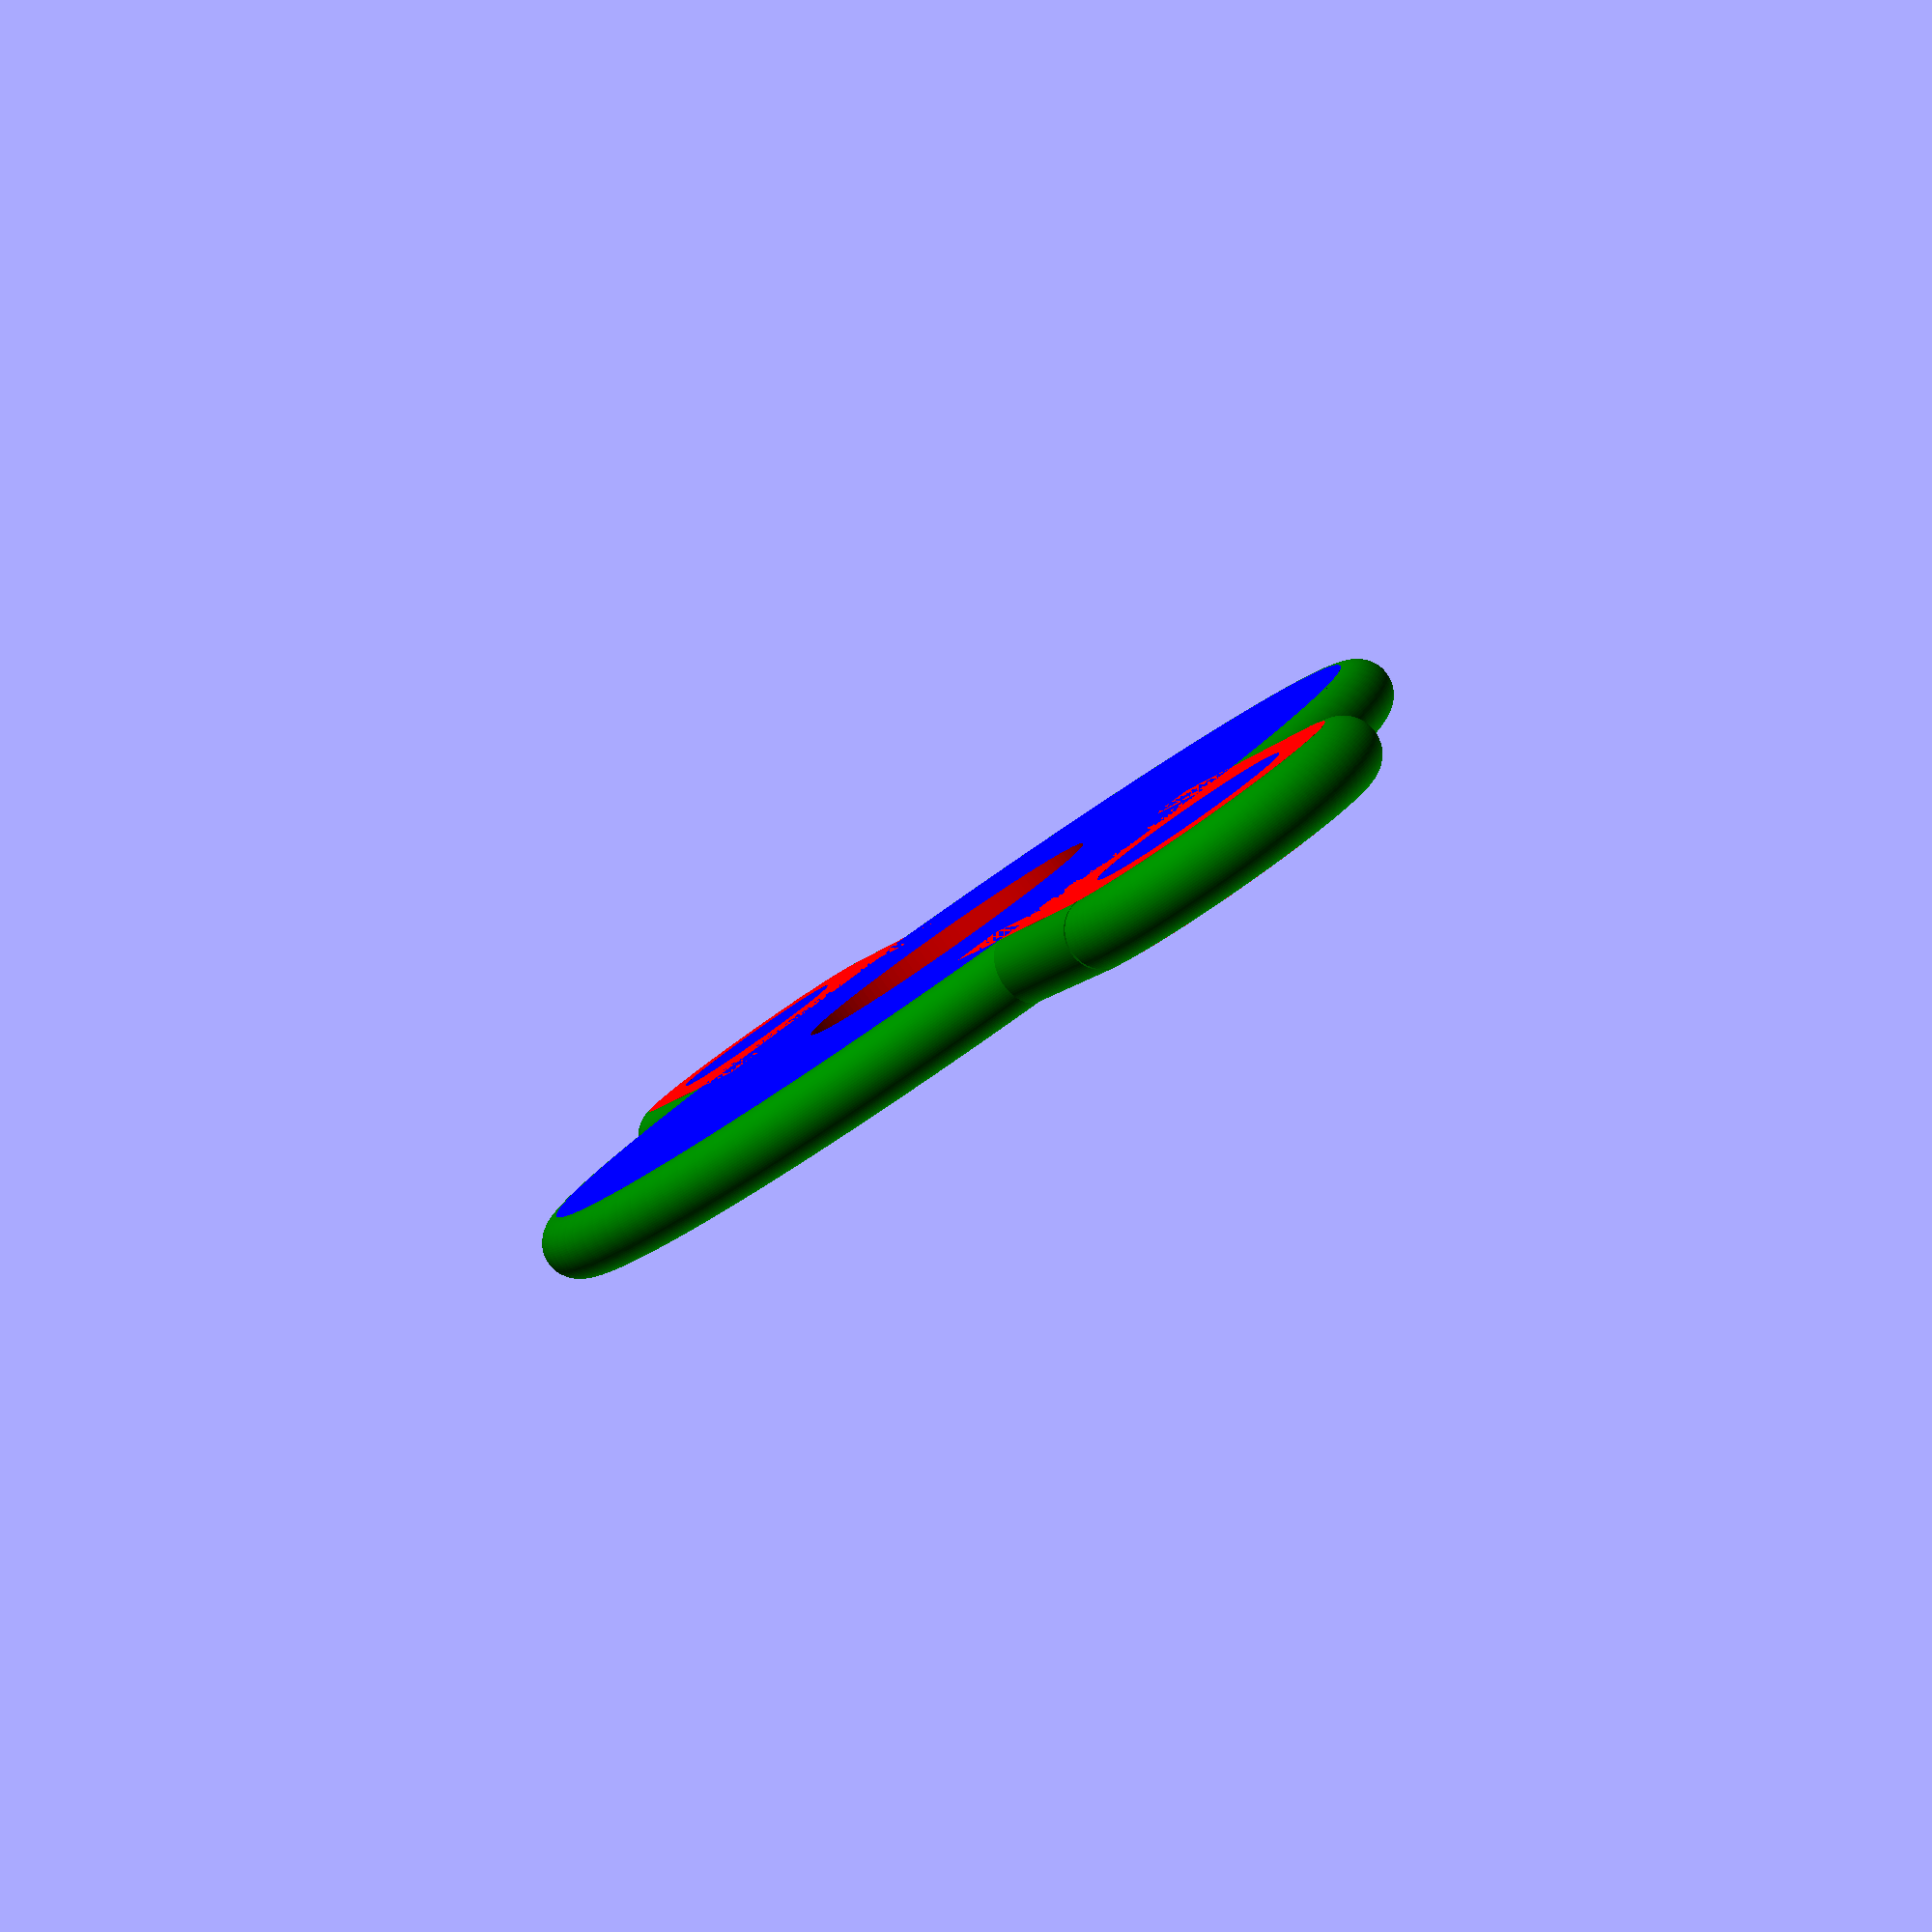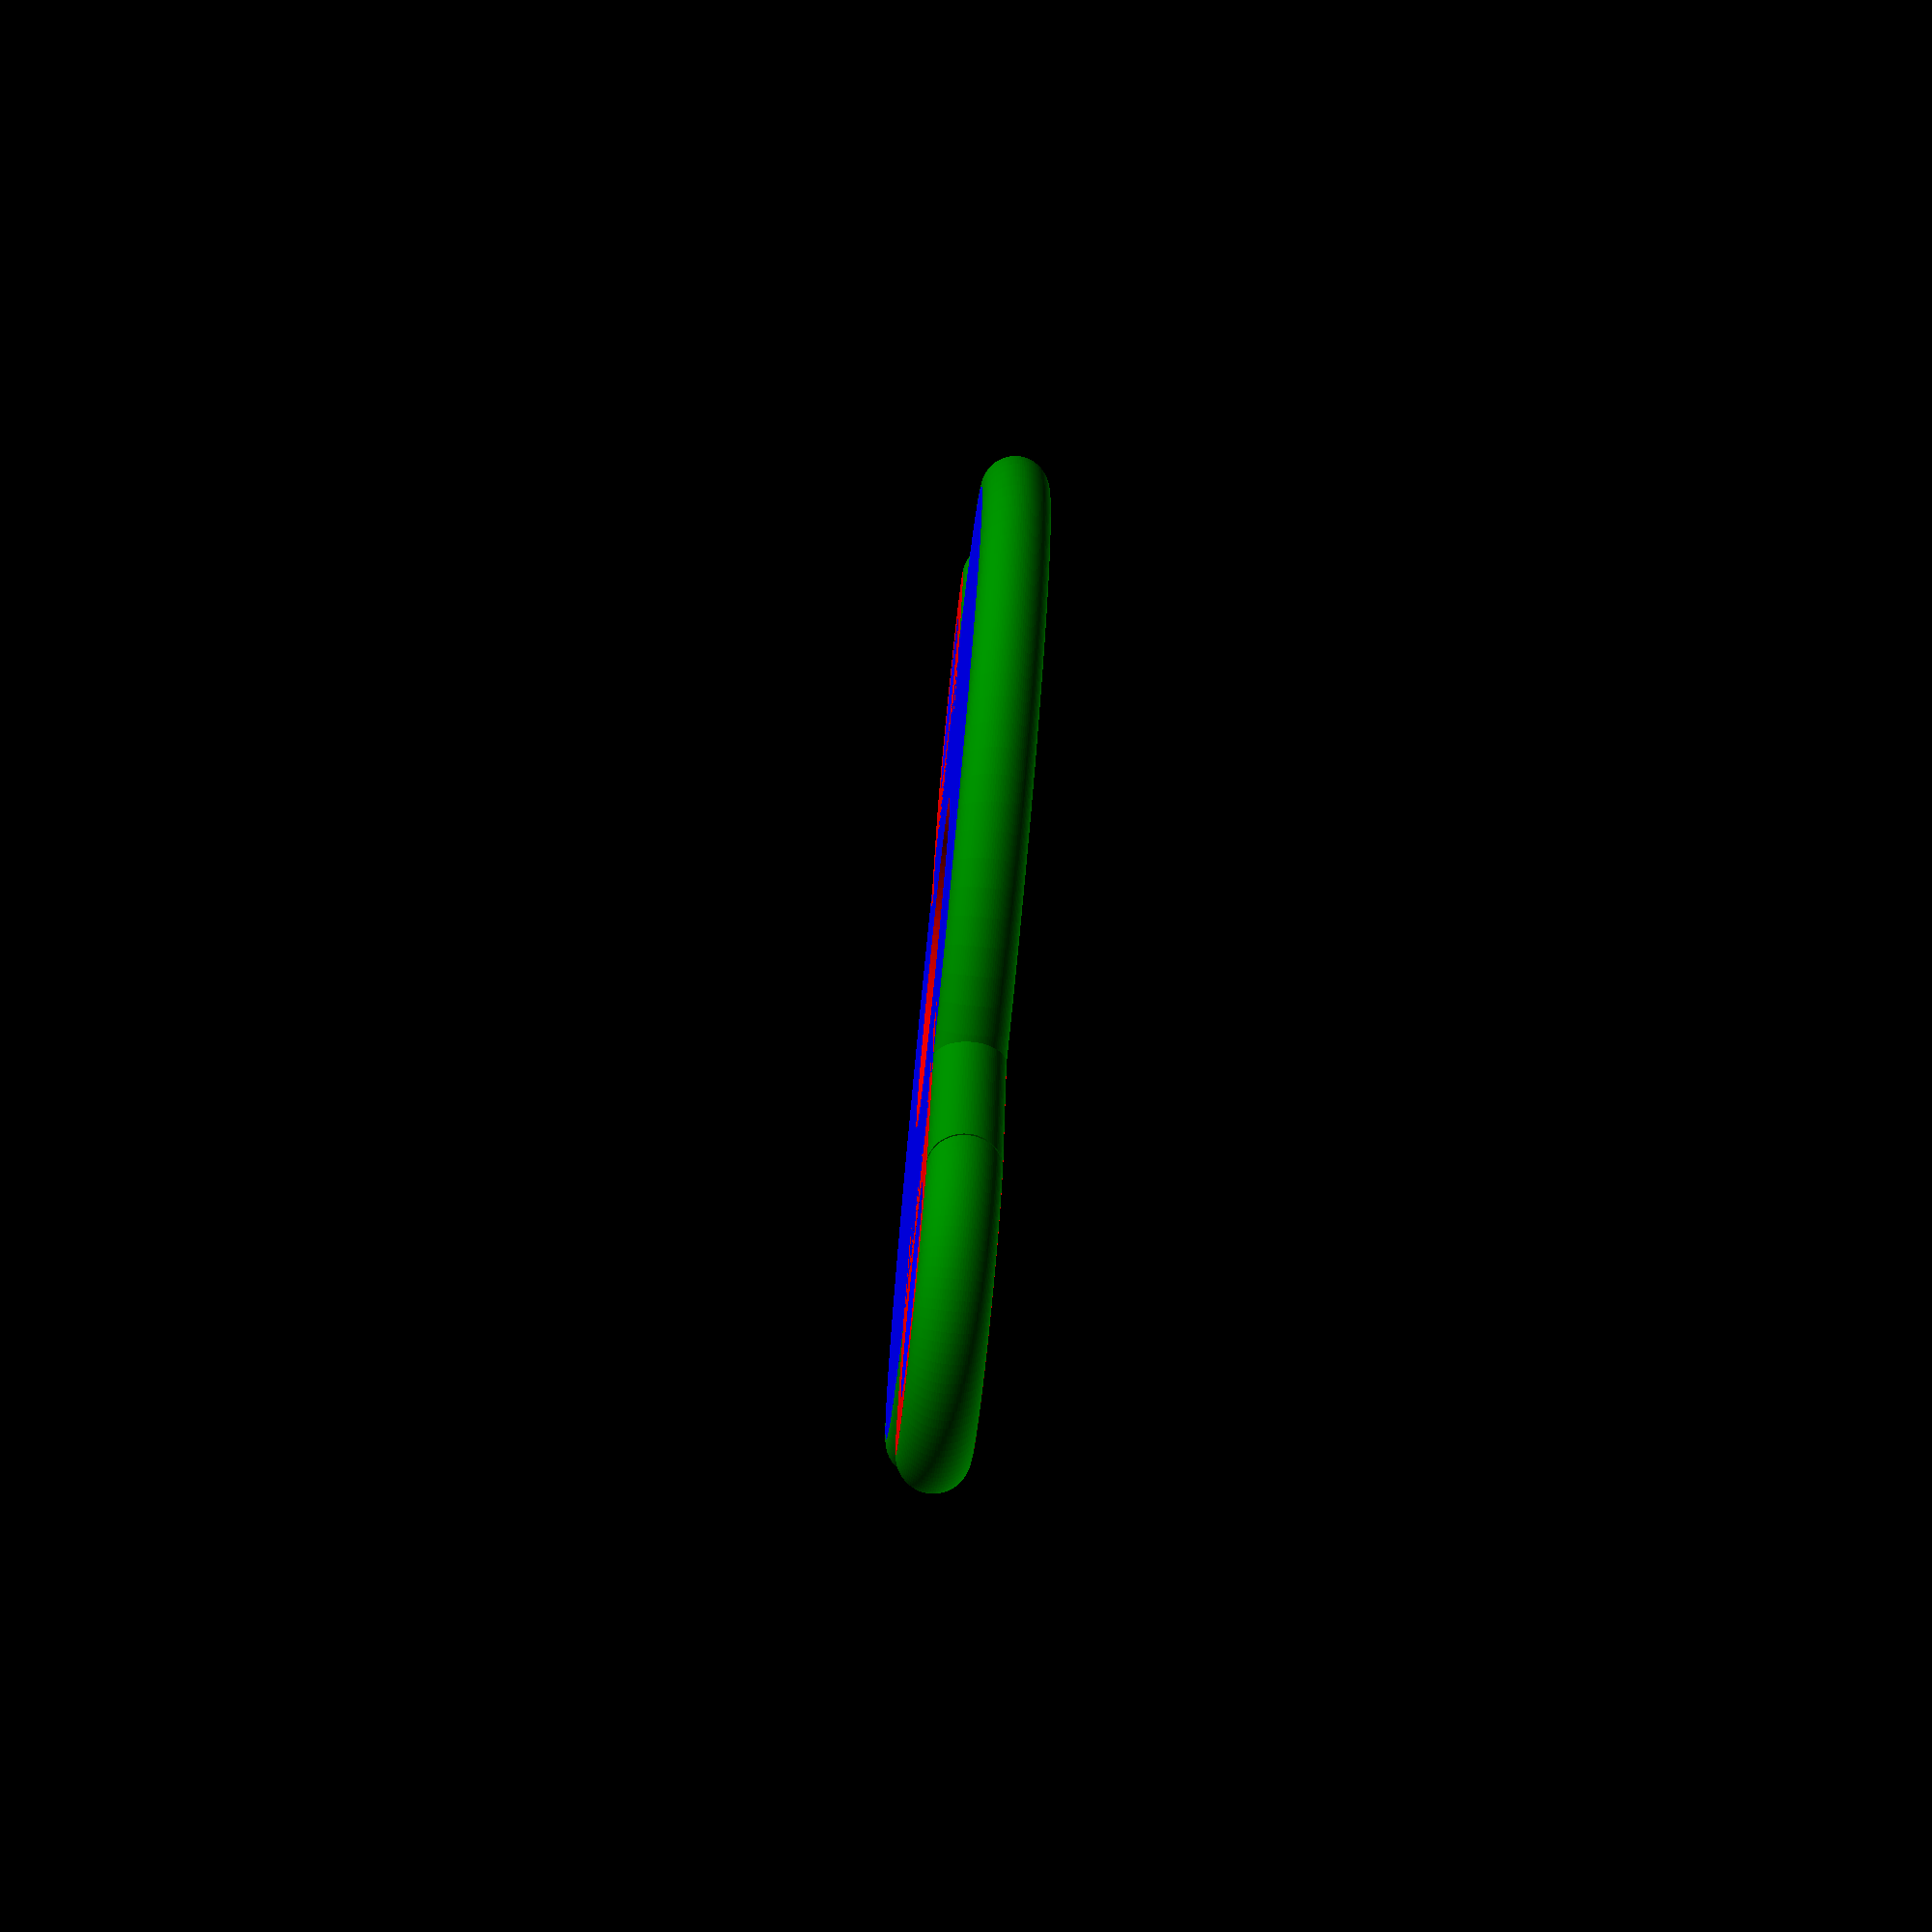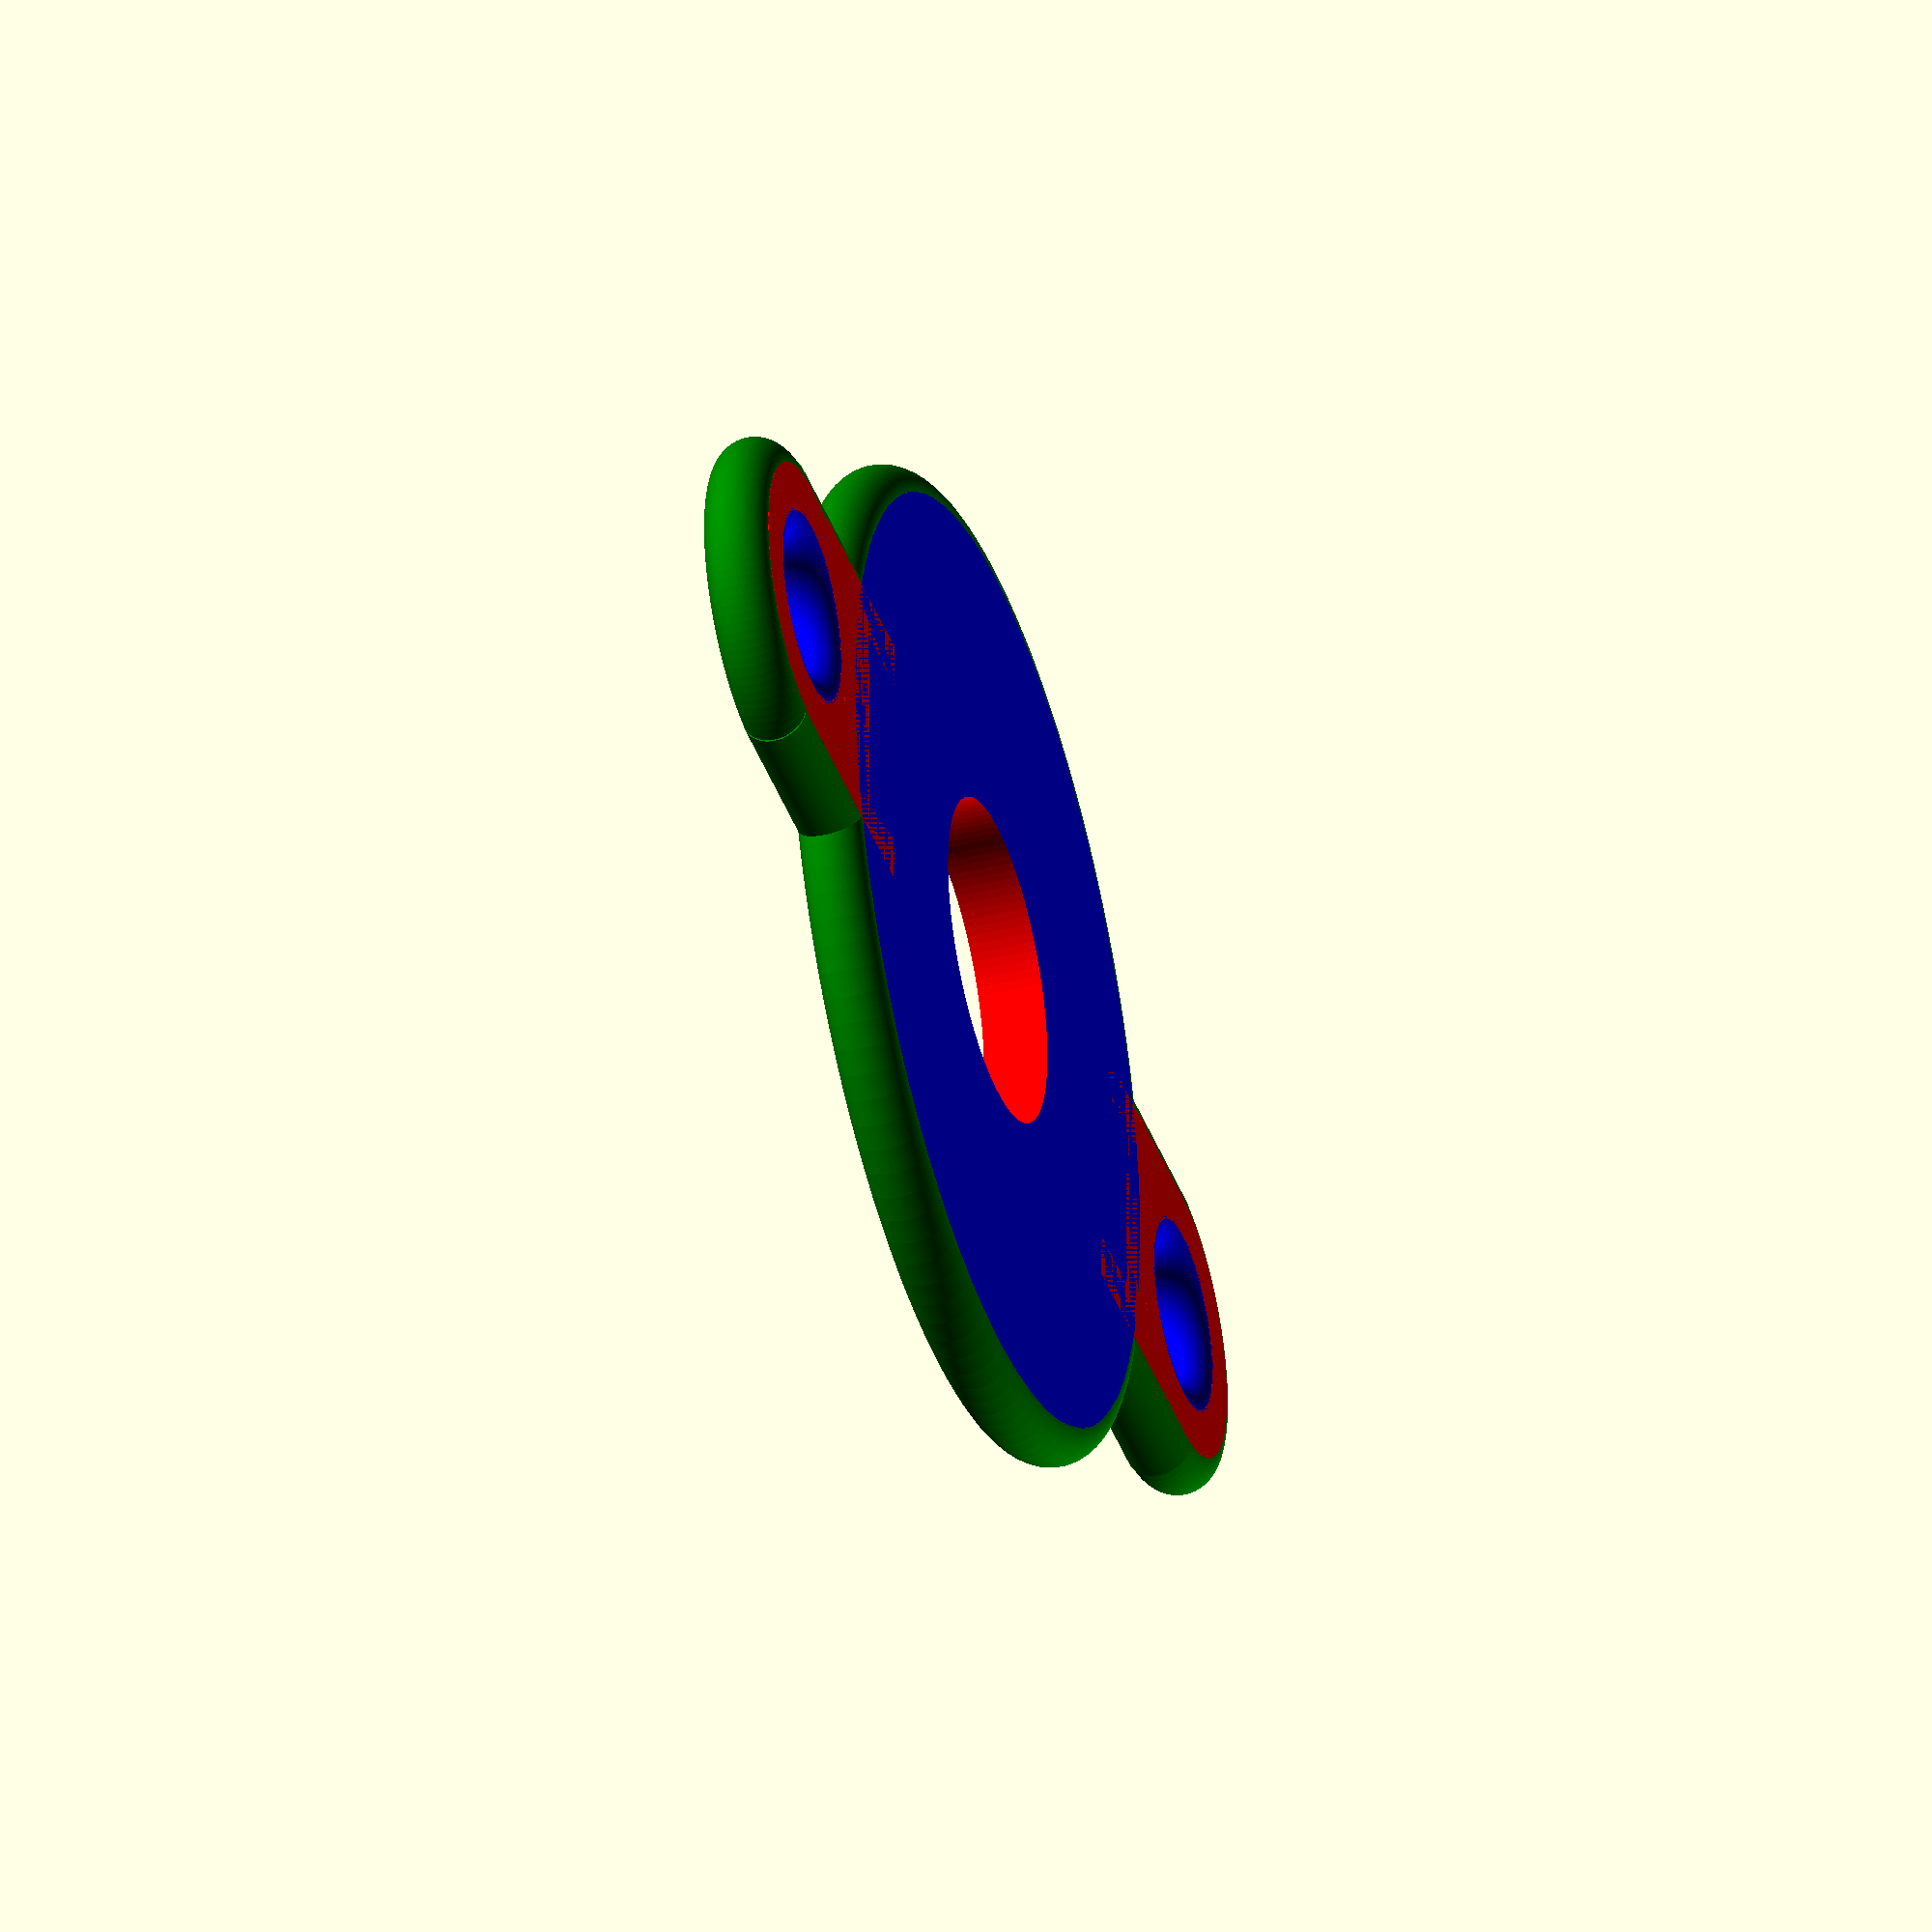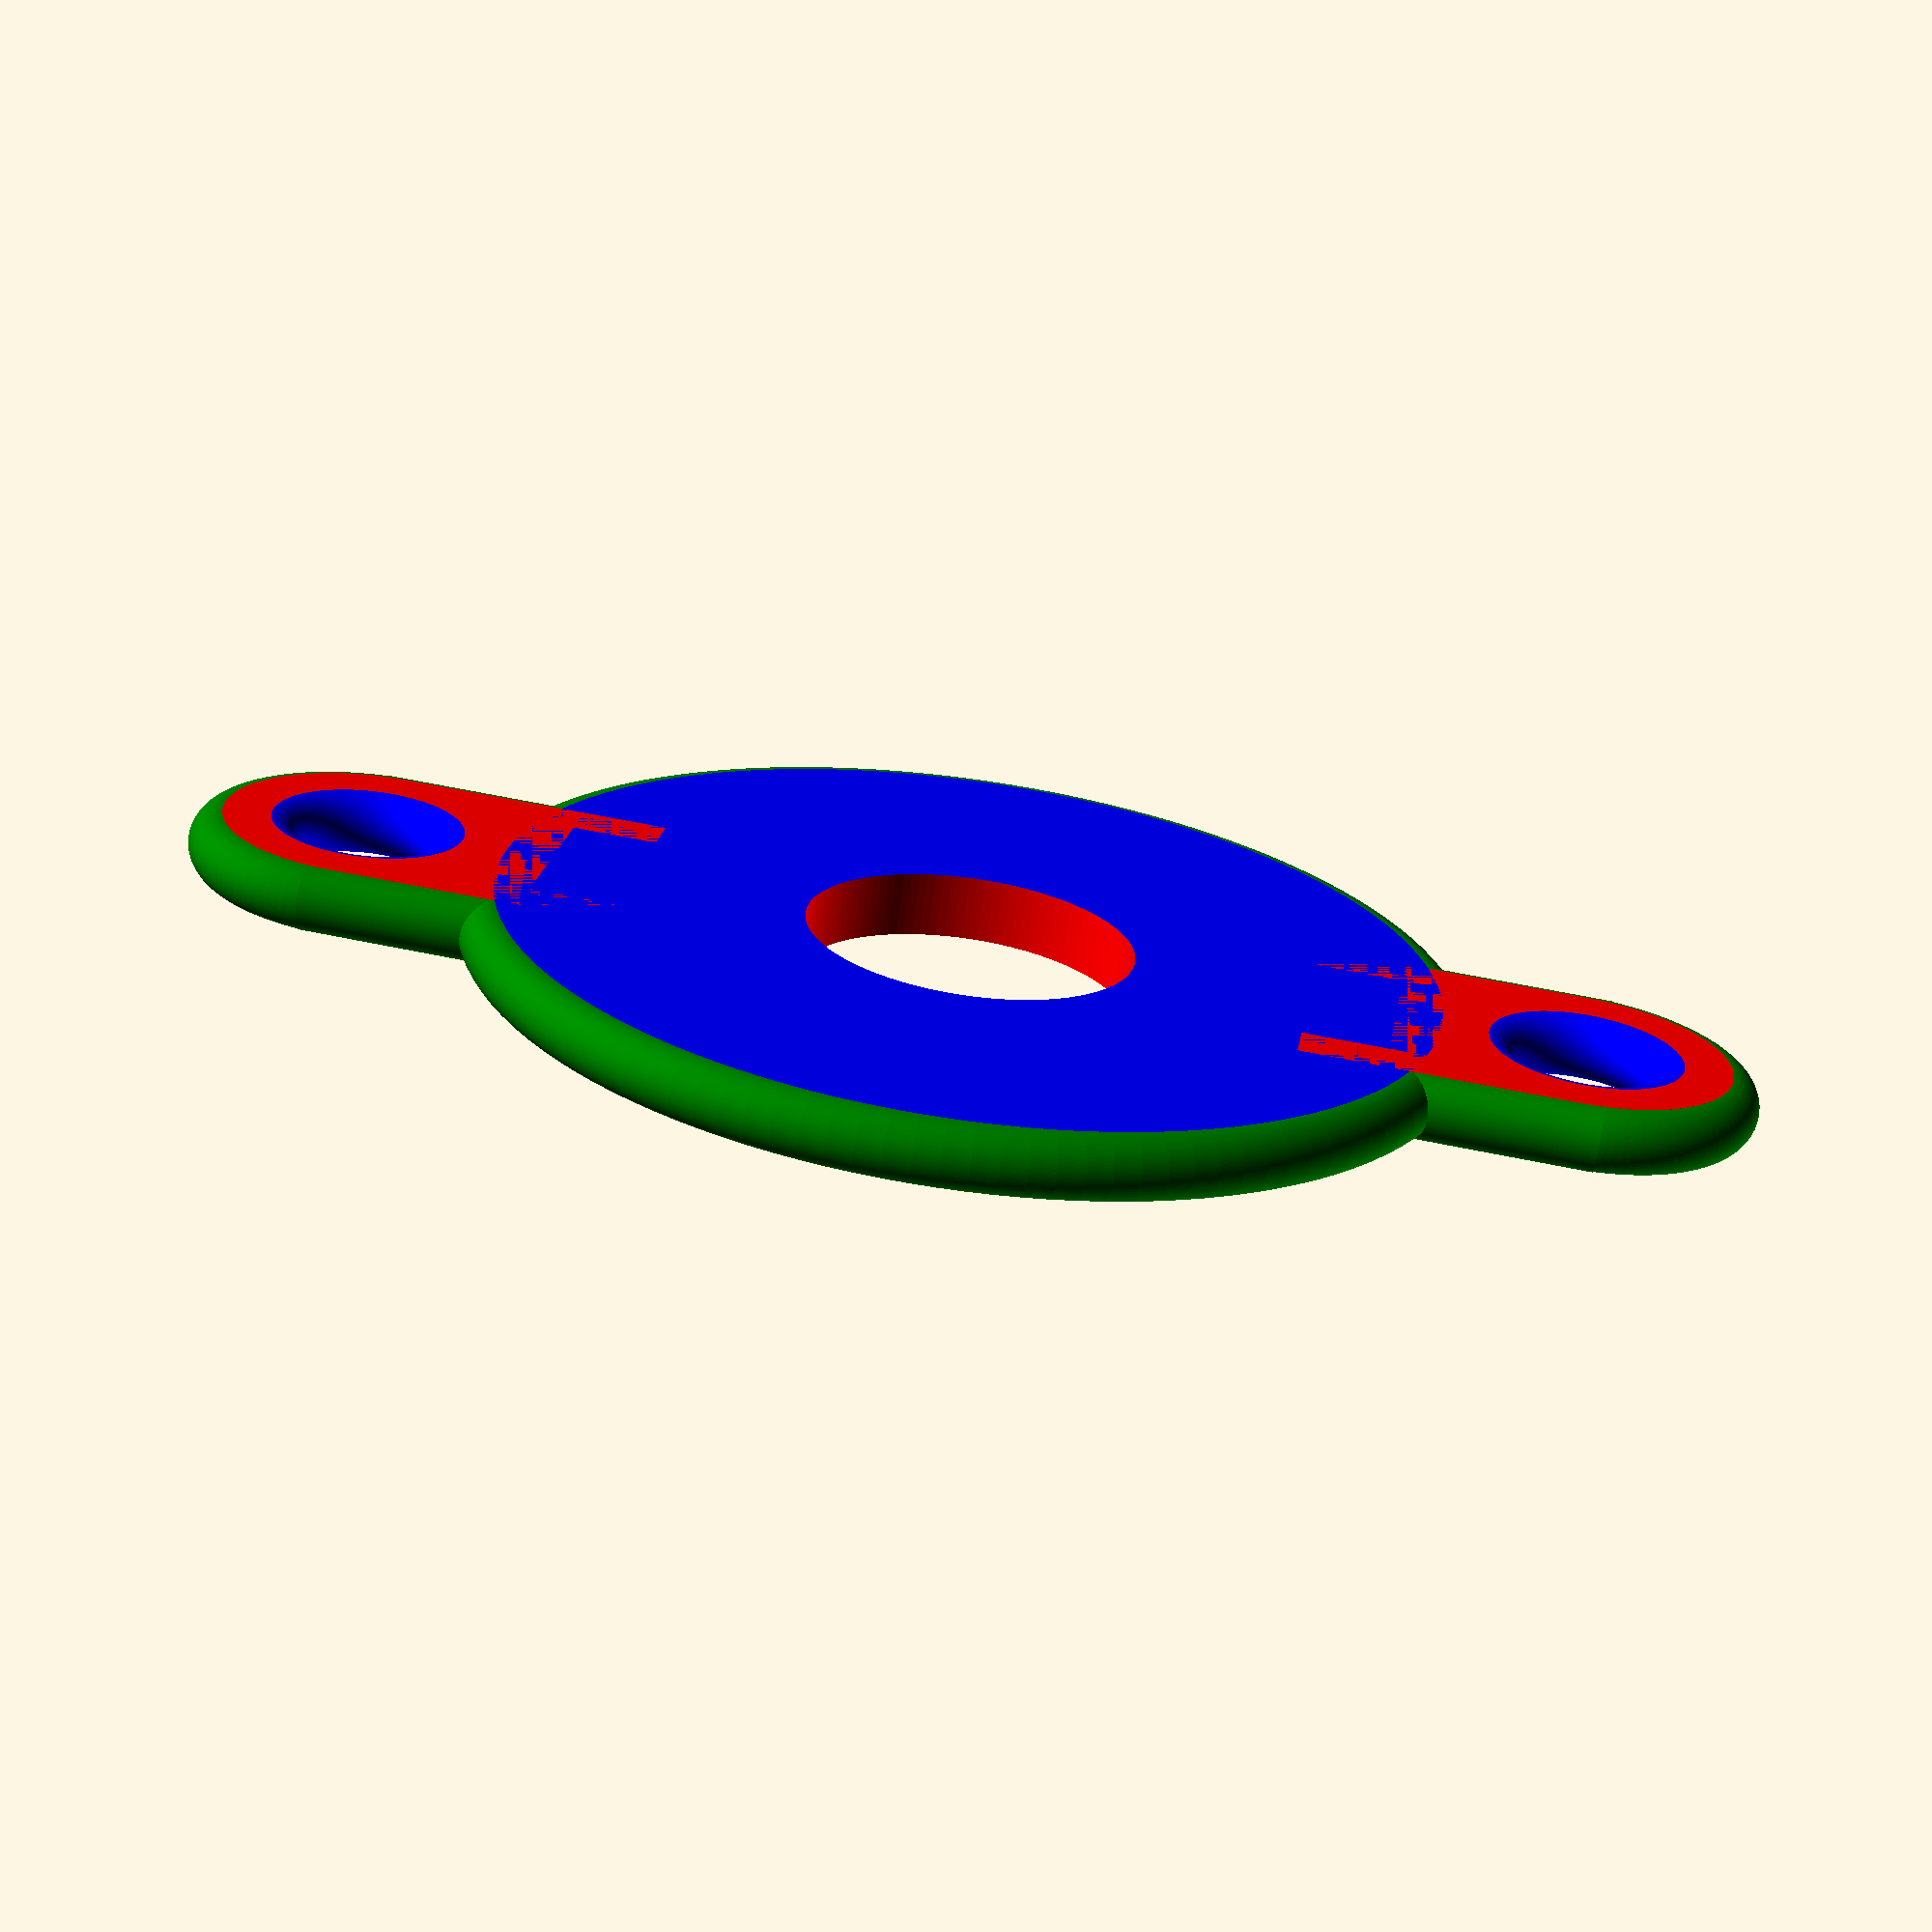
<openscad>
version="v1.0.0";

echo(openscad_version=version());

// Global resolution
$fs = 0.1;  // Don't generate smaller facets than $fs mm, e.g. 0.1
$fa = 3;    // Don't generate larger angles than $fa degrees, e.g. 5

thickness=3;
//spacer
diameter=46;
hole_diameter=15;
//hook
hook_diameter=16;
hook_in=6;

module spacer_border() {
color("green")
    rotate_extrude()
        translate([diameter/2-thickness/2, 0])
            circle(thickness/2);
}

module spacer_center() {
color("blue")
  cylinder(h=thickness, r=diameter/2-thickness/2, center=true);
 }

module spacer_hole() {
color("red")
  cylinder(h=thickness+0.1, r=hole_diameter/2, center=true);
}

module spacer() {
  difference() {
    union() {spacer_center(); spacer_border();}
    spacer_hole() ;
  }//difference
}//spacer
module spacer_box() {
    cylinder(h=thickness, r=diameter/2, center=true);
}

module hook_border() {
color("green")
    rotate_extrude()
        translate([hook_diameter/2-thickness/2, 0])
            circle(thickness/2);
}
module hook_ring() {
color("red")
  difference() {
    //outer
    cylinder(h=thickness, r=hook_diameter/2-thickness/2+0.1, center=true);
    //inner
    cylinder(h=thickness+0.1, r=hook_in/2+thickness/2-0.1, center=true);
  }
 }

module hook_in() {
color("blue")
    rotate_extrude()
        translate([hook_in/2+thickness/2, 0])
            circle(thickness/2);
}
module hook_box() {
difference() {
     cylinder(h=thickness, r=hook_diameter/2, center=true);
     cylinder(h=thickness+0.1, r=hook_in/2, center=true);
  }
}
module hook() {
union(){
hook_border() ;
hook_ring() ;
hook_in() ;
}
}

hook_translate=diameter/2+hook_diameter/2-thickness;
module hookL() {
translate([hook_translate,0,0]) {
hook();
//#hook_box();
}
}//hookL
module hookR() {
translate([-hook_translate,0,0]) {
hook();
//#hook_box();
}
}//hookR

module handle_border() {
color("green")
 rotate([90,0,90])
   linear_extrude(height = 12, center = true, convexity = 10)
            circle(thickness/2);
}
module handle_fill(sx,sy) {
color("red")
  cube([sx,sy,thickness],true);
}

//handle_border();
//handle_fill();

handle_translateX=diameter/2;
handle_translateY=hook_diameter/2-thickness/2;
module handle_borders() {
translate([handle_translateX, handle_translateY]) handle_border();
translate([-handle_translateX, handle_translateY]) handle_border();
translate([handle_translateX, -handle_translateY]) handle_border();
translate([-handle_translateX, -handle_translateY]) handle_border();
}//handle_borders

handlef_translateX=hook_translate-hook_in/2-thickness;
handlef_translateY=0;
sx=(hook_diameter/2-thickness/2)-(hook_in/2+thickness/2)+0.2;
sy=hook_diameter-thickness;
//handle_fill(sx,sy);

handlefr_translateX=hook_translate-hook_in/2-thickness;
handlefr_translateY=hook_diameter/2-thickness/2-1;
//rotate([0,0,90]) handle_fill(sx,sy);
module handle_fills() {
//translate ones
translate([handlef_translateX, handlef_translateY]) handle_fill(sx,sy);
translate([handlef_translateX-thickness/2, handlef_translateY]) handle_fill(sx,sy);
translate([-handlef_translateX, handlef_translateY]) handle_fill(sx,sy);
translate([-handlef_translateX+thickness/2, handlef_translateY]) handle_fill(sx,sy);
//rotate ones
    translate([handlefr_translateX, handlefr_translateY])
rotate([0,0,90]) handle_fill(sx,sy);
    translate([handlefr_translateX, -handlefr_translateY])
rotate([0,0,90]) handle_fill(sx,sy);
    translate([-handlefr_translateX, handlefr_translateY])
rotate([0,0,90]) handle_fill(sx,sy);
    translate([-handlefr_translateX, -handlefr_translateY])
rotate([0,0,90]) handle_fill(sx,sy);
}//handle_fills


module handles(){
handle_fills();
handle_borders();
}

union(){
hookL();
hookR();
handles();
spacer() ;
//#spacer_box() ;
}//design

</openscad>
<views>
elev=85.4 azim=245.0 roll=35.0 proj=p view=wireframe
elev=75.6 azim=76.4 roll=264.1 proj=p view=solid
elev=37.5 azim=179.3 roll=287.4 proj=o view=solid
elev=68.9 azim=188.6 roll=352.0 proj=p view=solid
</views>
